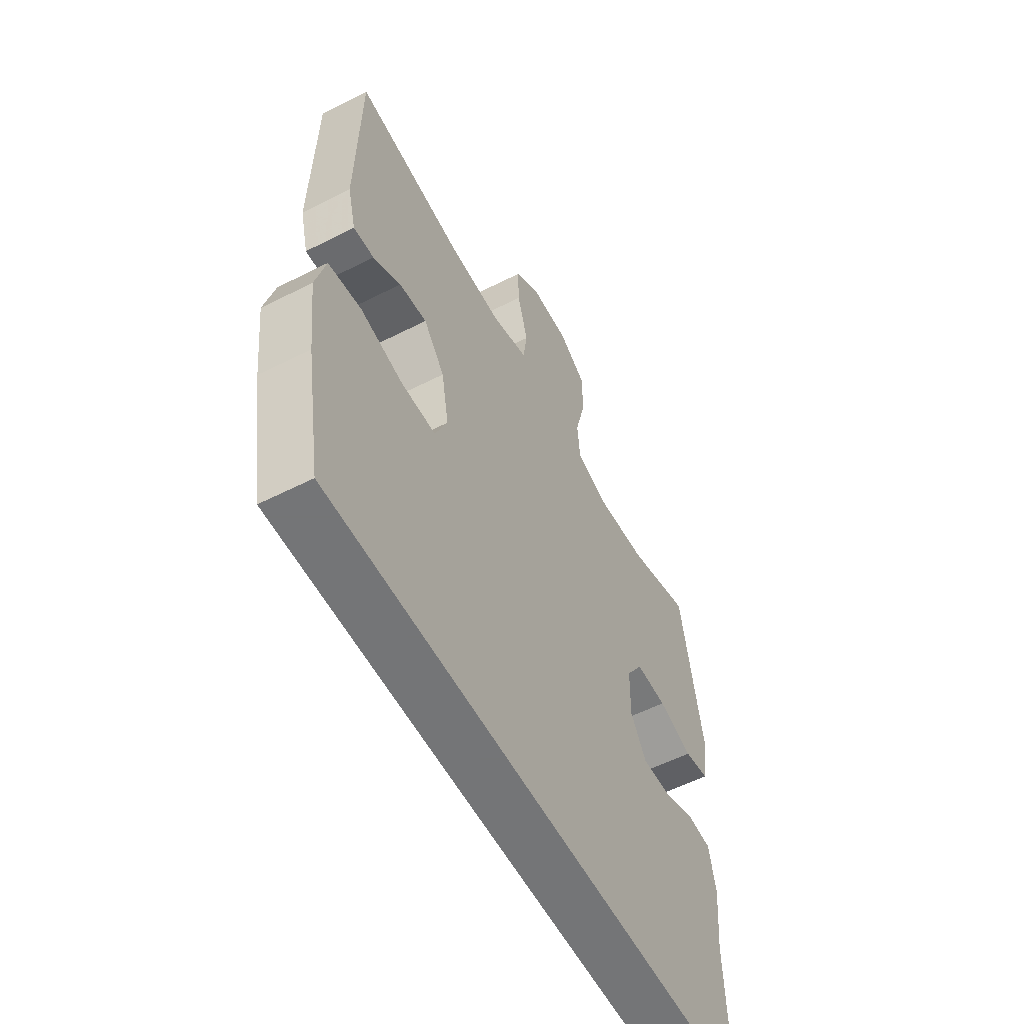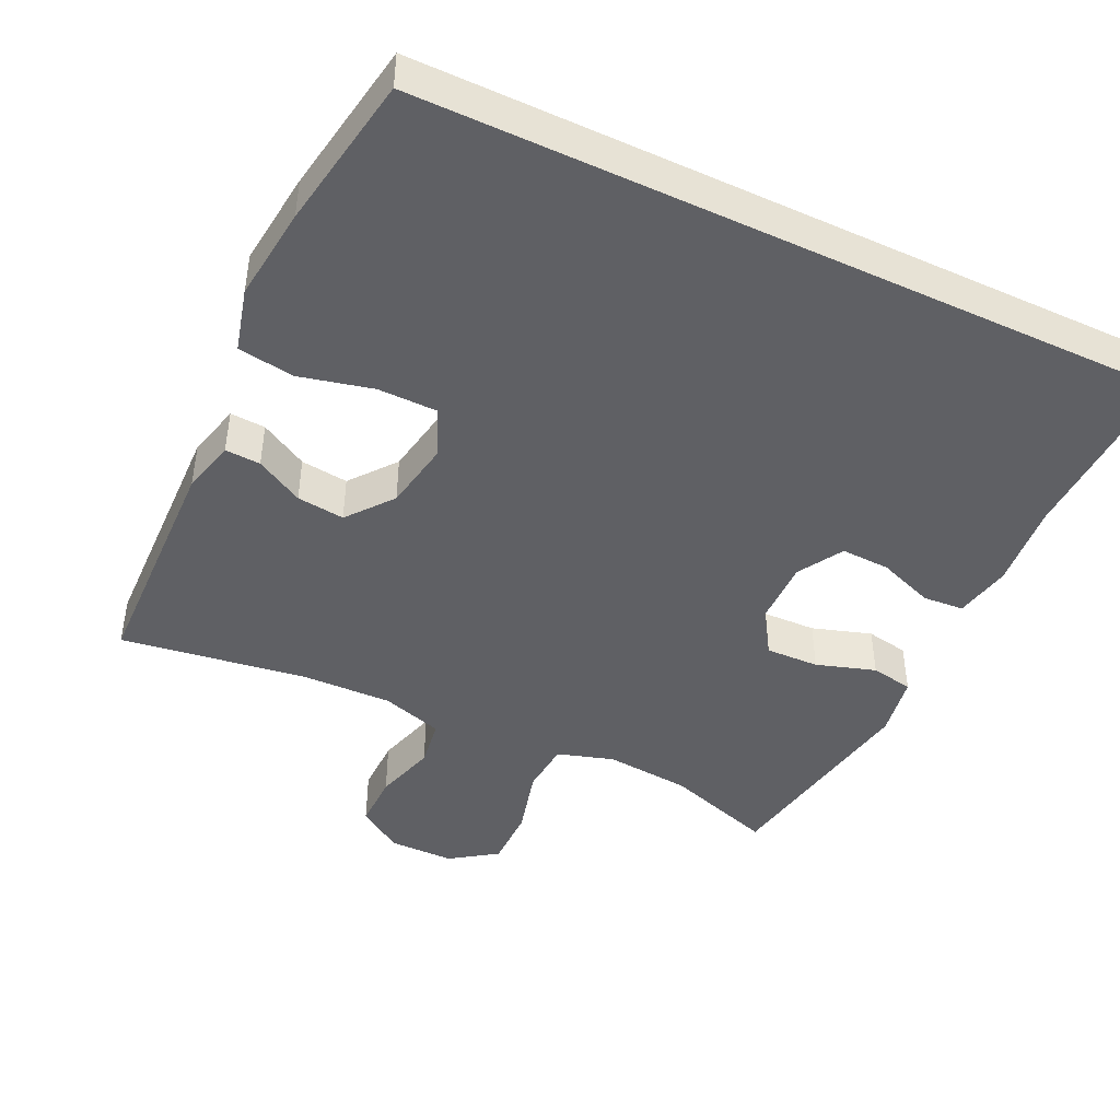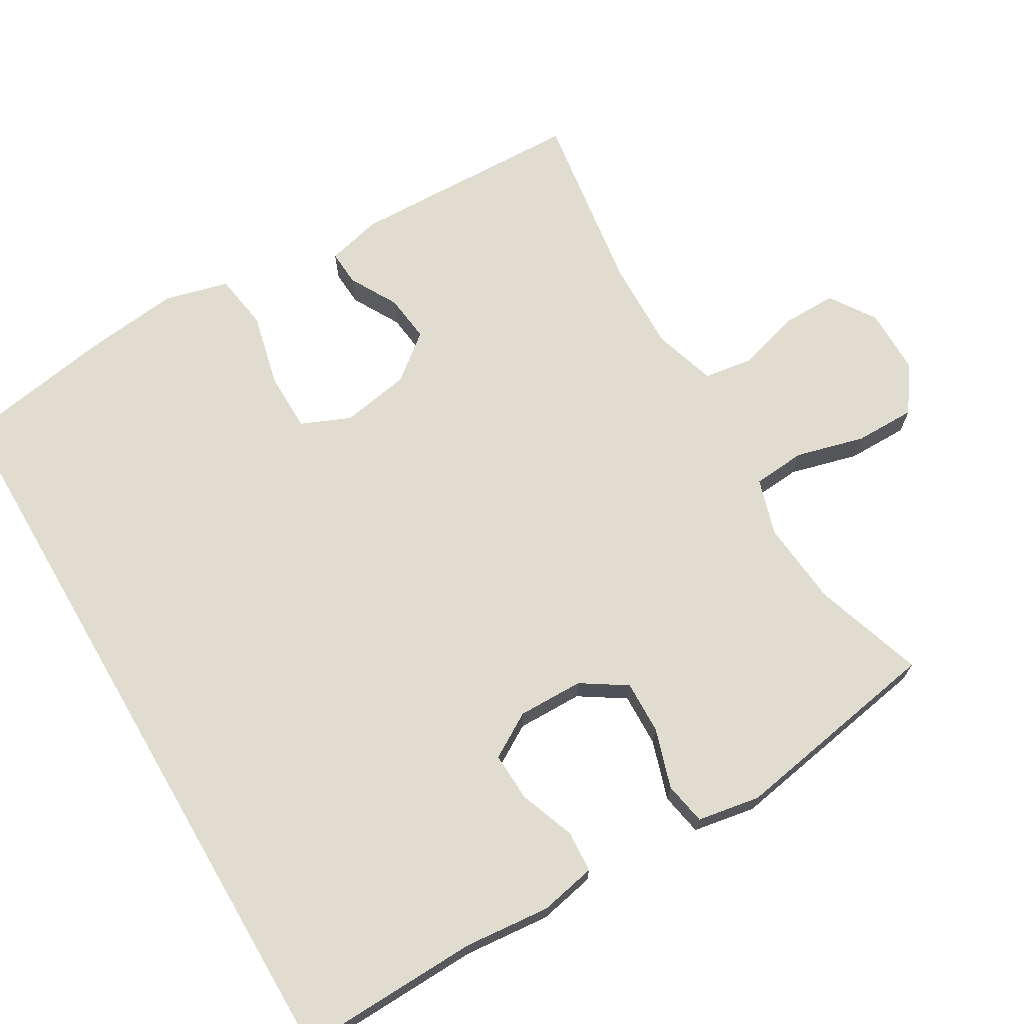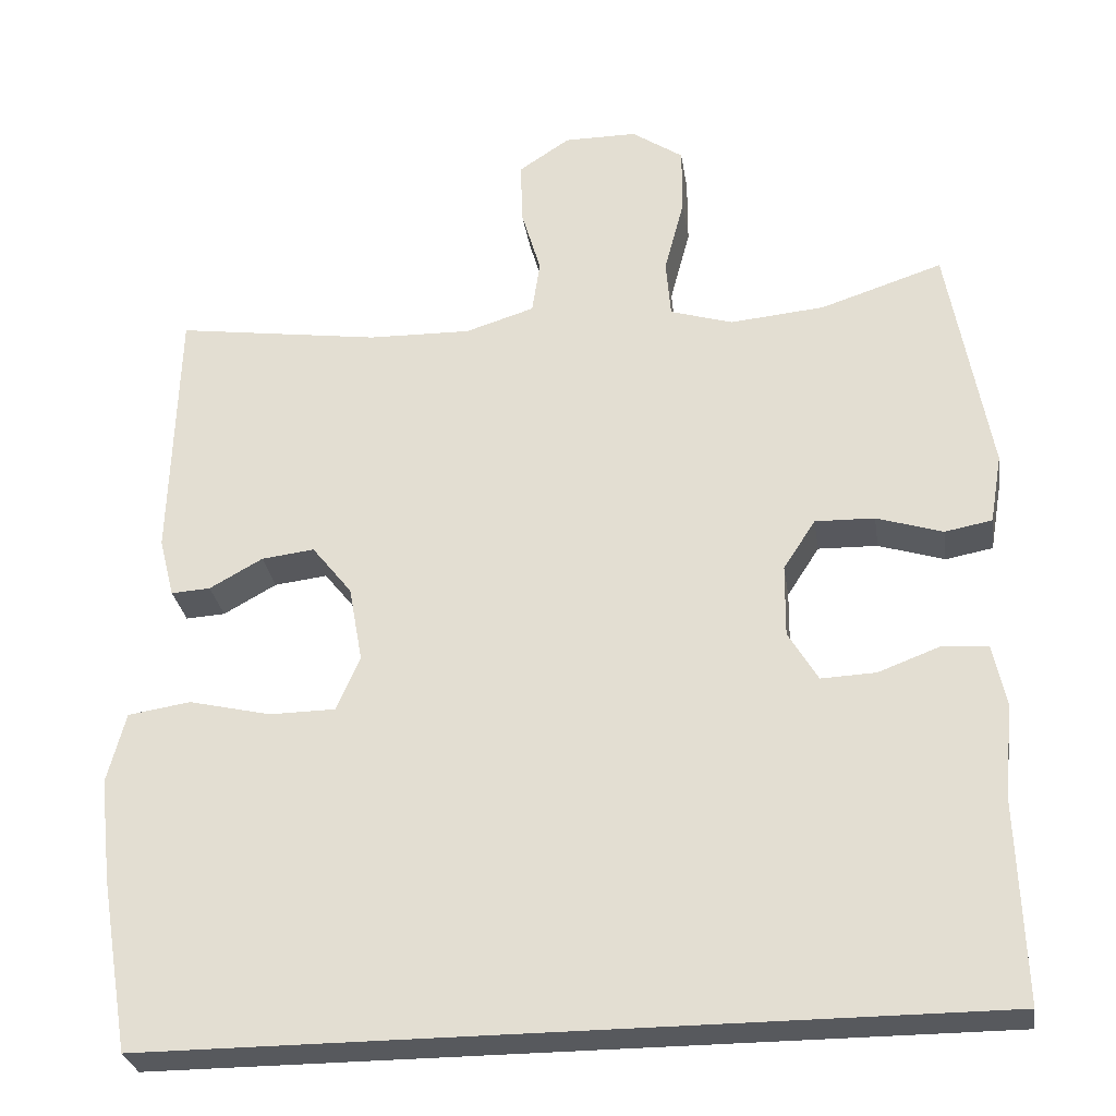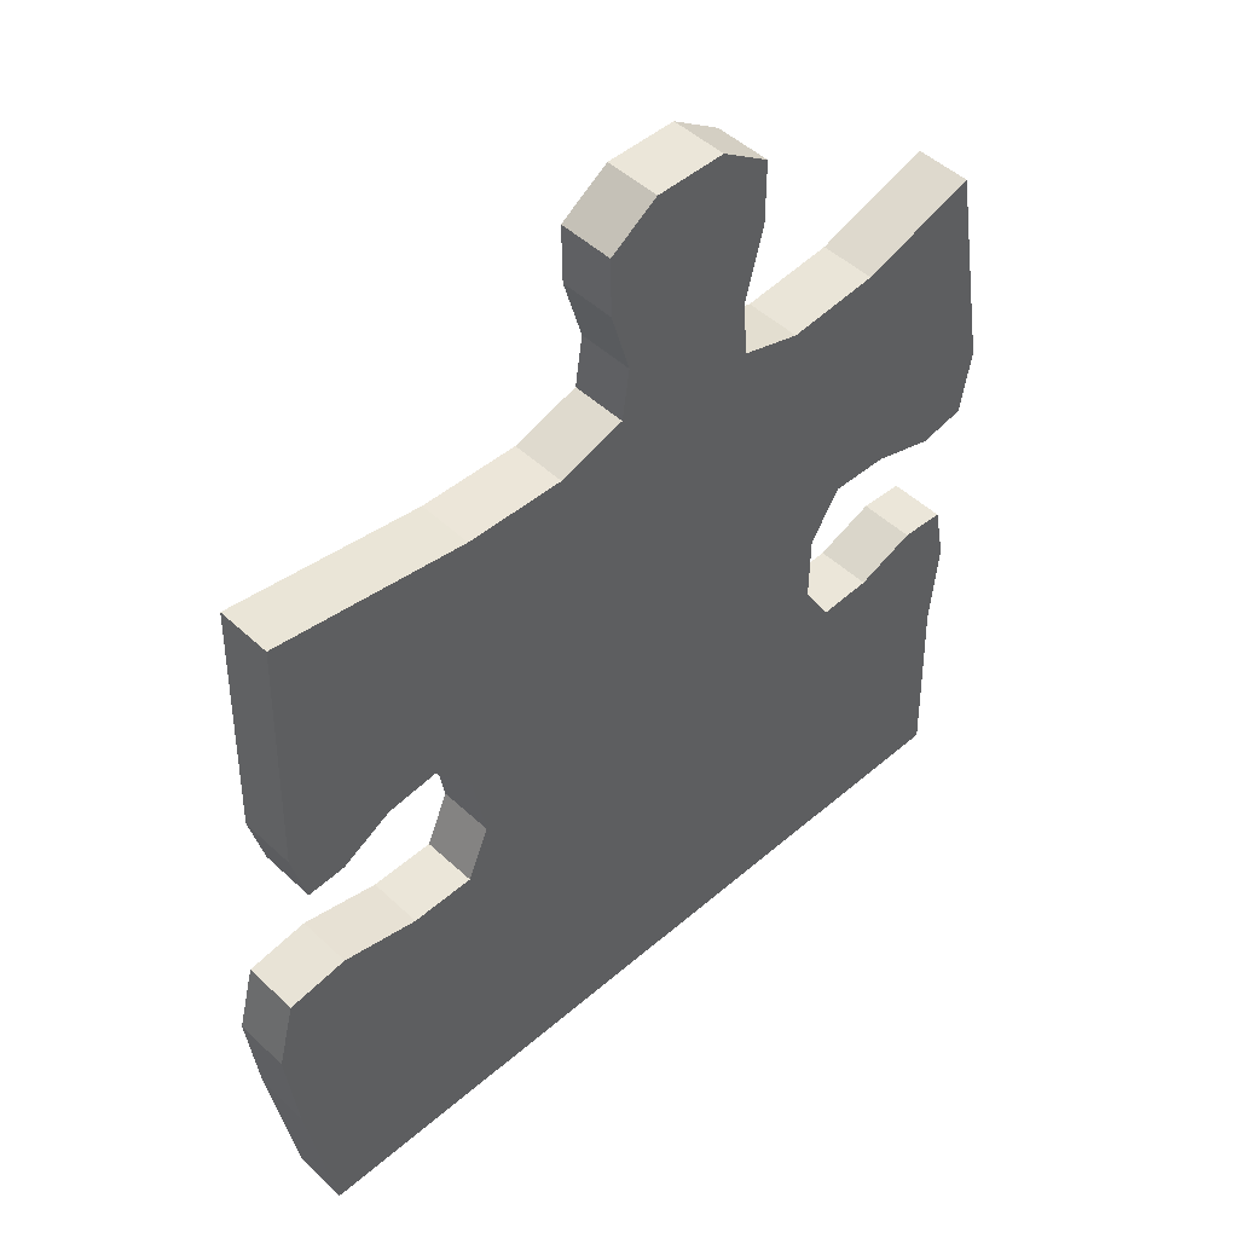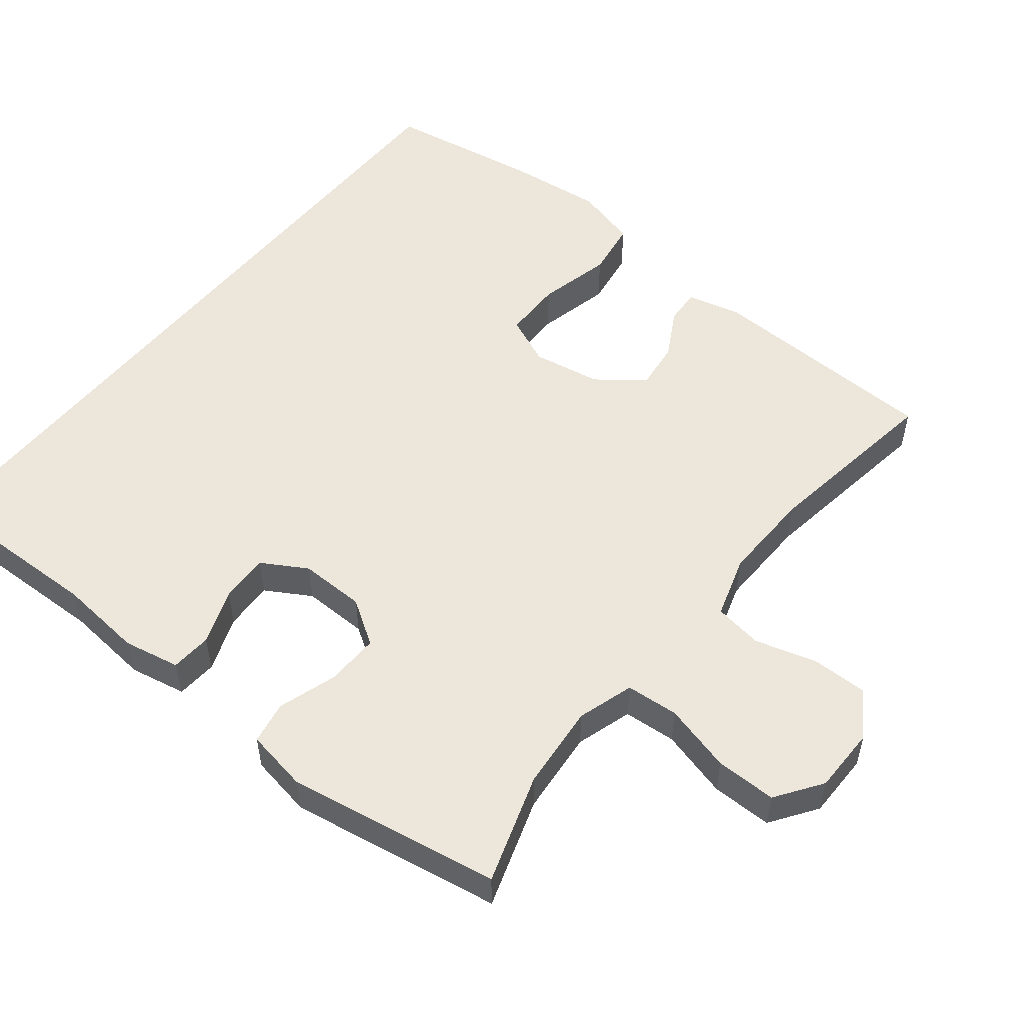
<metadata>
{"format":"obj","ext":"obj","renderer":"f3d","projection":"perspective","resolution":1024,"background":"white","views":[{"elev":-56.4,"azim":118.0,"up":"+Z"},{"elev":-44.7,"azim":154.7,"up":"+Y"},{"elev":69.7,"azim":-120.3,"up":"+Y"},{"elev":-29.0,"azim":-171.4,"up":"+Z"},{"elev":48.4,"azim":136.1,"up":"+Z"},{"elev":53.3,"azim":-51.1,"up":"+Y"}]}
</metadata>
<code>
v 0.5 0.07 0.5
v 0.509 0.07 0.175
v 0.49 0.07 0.1
v 0.441 0.07 0.103
v 0.375 0.07 0.14
v 0.309 0.07 0.148
v 0.259 0.07 0.085
v 0.242 0.07 -0.01
v 0.271 0.07 -0.078
v 0.353 0.07 -0.079
v 0.455 0.07 -0.055
v 0.533 0.07 -0.067
v 0.556 0.07 -0.155
v 0.541 0.07 -0.286
v 0.505 0.07 -0.5
v -0.533 0.07 -0.5
v -0.525 0.07 -0.249
v -0.536 0.07 -0.13
v -0.52 0.07 -0.052
v -0.463 0.07 -0.048
v -0.386 0.07 -0.077
v -0.318 0.07 -0.08
v -0.281 0.07 -0.018
v -0.282 0.07 0.073
v -0.322 0.07 0.135
v -0.396 0.07 0.133
v -0.478 0.07 0.107
v -0.537 0.07 0.118
v -0.552 0.07 0.205
v -0.5 0.07 0.5
v -0.348 0.07 0.45
v -0.23 0.07 0.439
v -0.152 0.07 0.463
v -0.146 0.07 0.536
v -0.171 0.07 0.631
v -0.171 0.07 0.715
v -0.107 0.07 0.759
v -0.016 0.07 0.759
v 0.047 0.07 0.717
v 0.046 0.07 0.64
v 0.021 0.07 0.554
v 0.031 0.07 0.487
v 0.117 0.07 0.46
v 0.245 0.07 0.463
v 0.5 0 0.5
v 0.509 0 0.175
v 0.49 0 0.1
v 0.441 0 0.103
v 0.375 0 0.14
v 0.309 0 0.148
v 0.259 0 0.085
v 0.242 0 -0.01
v 0.271 0 -0.078
v 0.353 0 -0.079
v 0.455 0 -0.055
v 0.533 0 -0.067
v 0.556 0 -0.155
v 0.541 0 -0.286
v 0.505 0 -0.5
v -0.533 0 -0.5
v -0.525 0 -0.249
v -0.536 0 -0.13
v -0.52 0 -0.052
v -0.463 0 -0.048
v -0.386 0 -0.077
v -0.318 0 -0.08
v -0.281 0 -0.018
v -0.282 0 0.073
v -0.322 0 0.135
v -0.396 0 0.133
v -0.478 0 0.107
v -0.537 0 0.118
v -0.552 0 0.205
v -0.5 0 0.5
v -0.348 0 0.45
v -0.23 0 0.439
v -0.152 0 0.463
v -0.146 0 0.536
v -0.171 0 0.631
v -0.171 0 0.715
v -0.107 0 0.759
v -0.016 0 0.759
v 0.047 0 0.717
v 0.046 0 0.64
v 0.021 0 0.554
v 0.031 0 0.487
v 0.117 0 0.46
v 0.245 0 0.463
f 39 40 41
f 38 39 41
f 37 38 41
f 36 37 41
f 35 36 41
f 34 35 41
f 33 34 41 42
f 32 33 42 43
f 29 30 31
f 28 29 31
f 27 28 31
f 26 27 31
f 25 26 31 32
f 32 43 44
f 25 32 44
f 24 25 44
f 19 20 21
f 18 19 21
f 17 18 21
f 17 21 22
f 16 17 22
f 14 15 16
f 13 14 16
f 12 13 16
f 11 12 16
f 10 11 16
f 9 10 16 22
f 8 9 22 23
f 3 4 5
f 2 3 5
f 1 2 5
f 44 1 5
f 44 5 6
f 23 24 44
f 8 23 44
f 7 8 44
f 6 7 44
f 85 84 83
f 85 83 82
f 85 82 81
f 85 81 80
f 85 80 79
f 85 79 78
f 86 85 78 77
f 87 86 77 76
f 75 74 73
f 75 73 72
f 75 72 71
f 75 71 70
f 76 75 70 69
f 88 87 76
f 88 76 69
f 88 69 68
f 65 64 63
f 65 63 62
f 65 62 61
f 66 65 61
f 66 61 60
f 60 59 58
f 60 58 57
f 60 57 56
f 60 56 55
f 60 55 54
f 66 60 54 53
f 67 66 53 52
f 49 48 47
f 49 47 46
f 49 46 45
f 49 45 88
f 50 49 88
f 88 68 67
f 88 67 52
f 88 52 51
f 88 51 50
f 1 45 46 2
f 2 46 47 3
f 3 47 48 4
f 4 48 49 5
f 5 49 50 6
f 6 50 51 7
f 7 51 52 8
f 8 52 53 9
f 9 53 54 10
f 10 54 55 11
f 11 55 56 12
f 12 56 57 13
f 13 57 58 14
f 14 58 59 15
f 15 59 60 16
f 16 60 61 17
f 17 61 62 18
f 18 62 63 19
f 19 63 64 20
f 20 64 65 21
f 21 65 66 22
f 22 66 67 23
f 23 67 68 24
f 24 68 69 25
f 25 69 70 26
f 26 70 71 27
f 27 71 72 28
f 28 72 73 29
f 29 73 74 30
f 30 74 75 31
f 31 75 76 32
f 32 76 77 33
f 33 77 78 34
f 34 78 79 35
f 35 79 80 36
f 36 80 81 37
f 37 81 82 38
f 38 82 83 39
f 39 83 84 40
f 40 84 85 41
f 41 85 86 42
f 42 86 87 43
f 43 87 88 44
f 44 88 45 1

</code>
